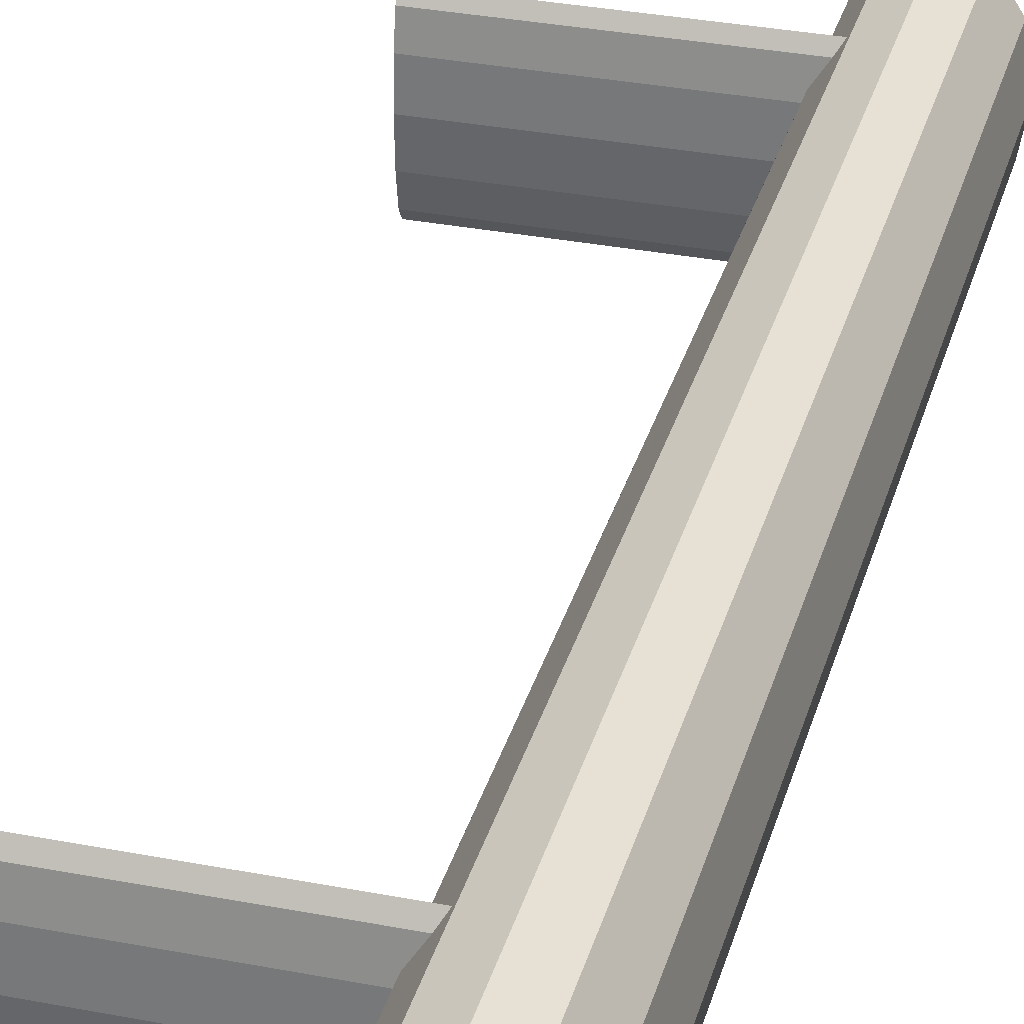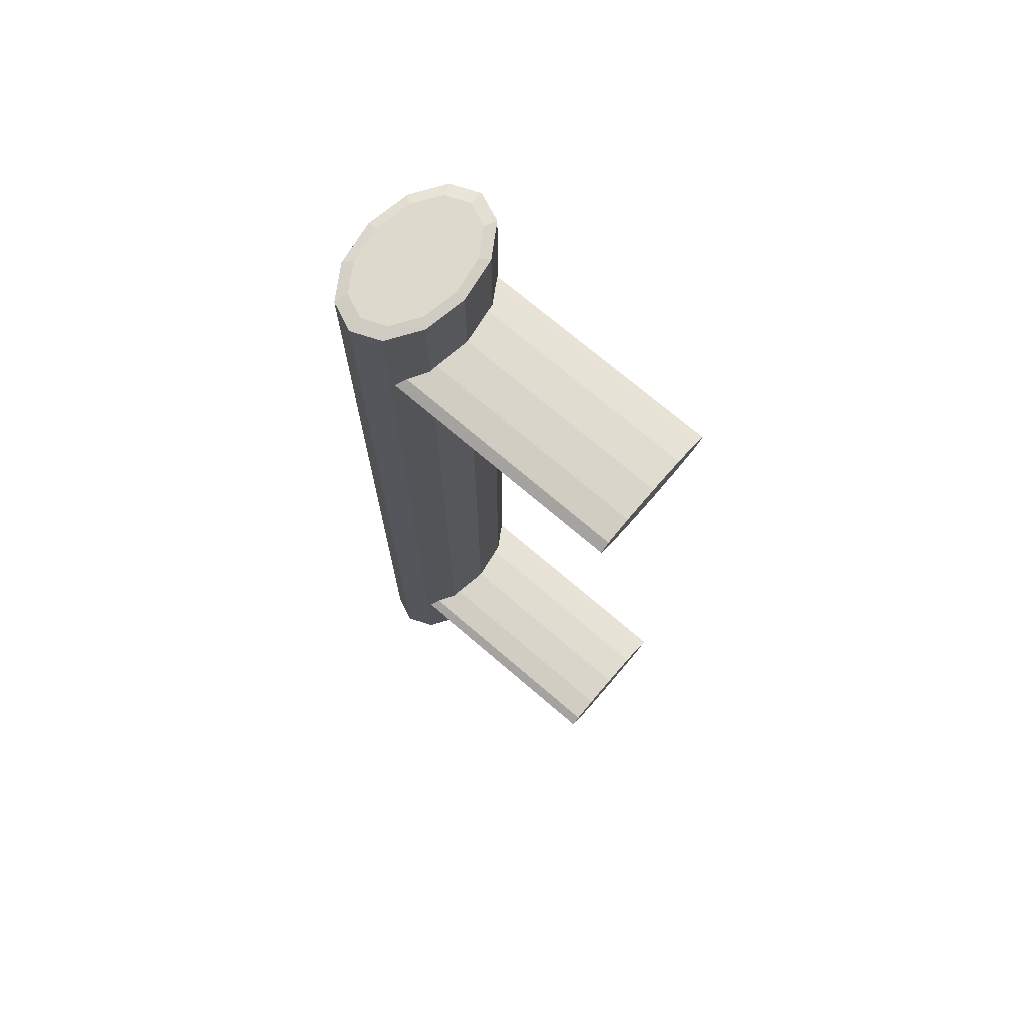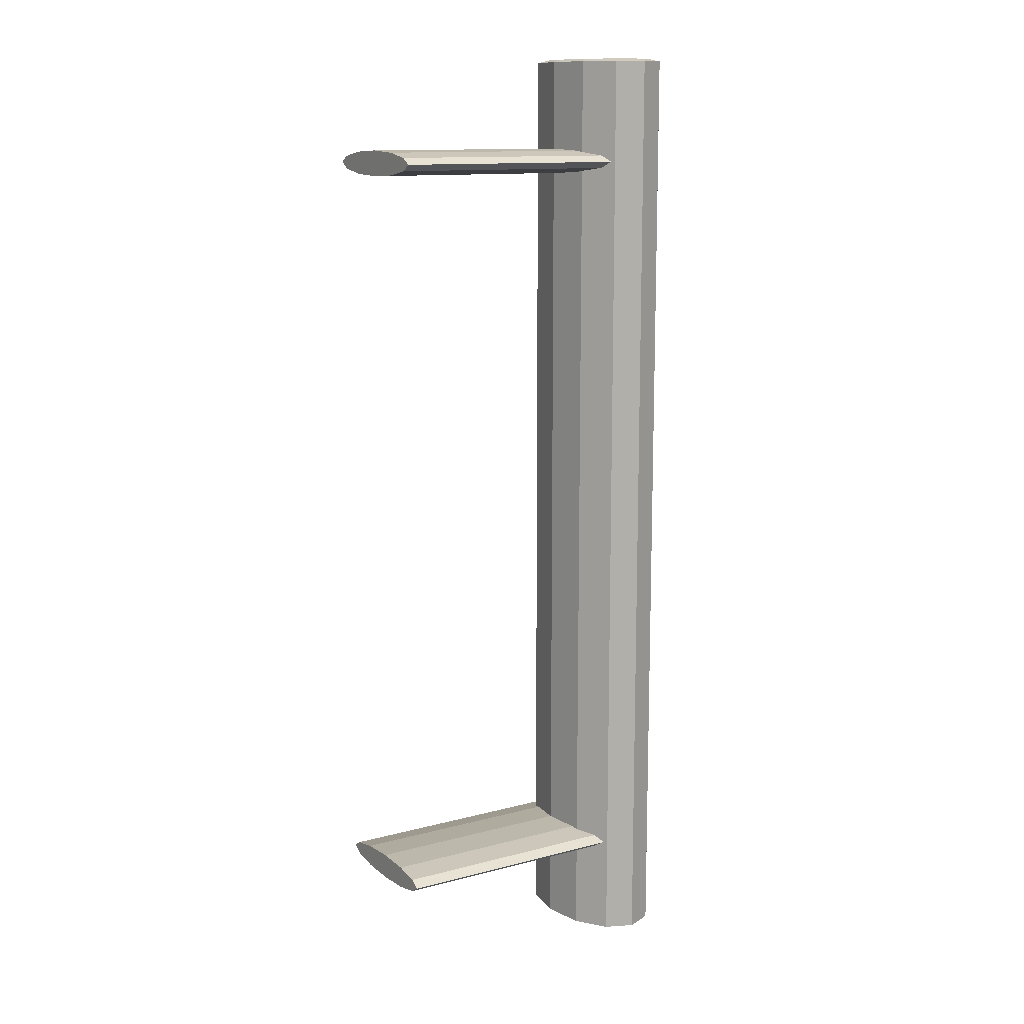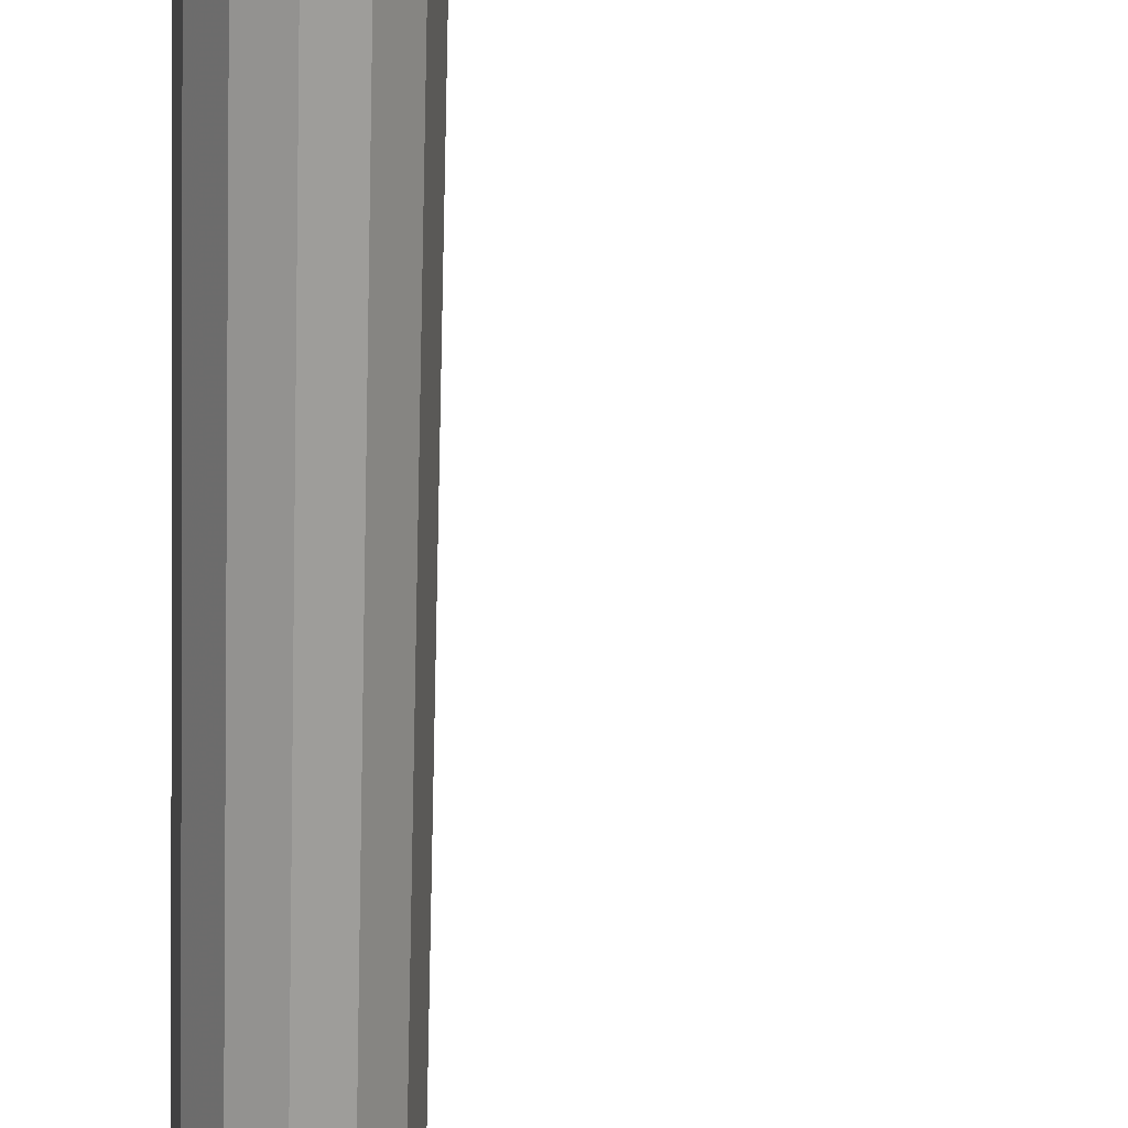
<metadata>
{"format":"obj","ext":"obj","renderer":"f3d","projection":"perspective","resolution":1024,"background":"white","views":[{"elev":32.6,"azim":15.0,"up":"+Y"},{"elev":72.0,"azim":-139.4,"up":"+Z"},{"elev":12.2,"azim":-32.0,"up":"+Z"},{"elev":-71.9,"azim":178.5,"up":"+Y"}]}
</metadata>
<code>
v 0.03254 -0.007677 0.05992
v 0.02969 -0.008861 0.05992
v 0.02683 -0.007672 0.05992
v 0.03464 -0.004437 0.05992
v 0.02474 -0.004429 0.05992
v 0.0354 -8e-06 0.05992
v 0.02683 -0.007672 -0.05992
v 0.02969 -0.008861 -0.05992
v 0.02397 1e-06 0.05992
v 0.02474 -0.004429 -0.05992
v 0.03254 -0.007677 -0.05992
v 0.03464 0.00442 0.05992
v 0.03464 -0.004437 -0.05992
v 0.0354 -8e-06 -0.05992
v 0.02474 0.004428 0.05992
v 0.02397 1e-06 -0.05992
v 0.03464 0.00442 -0.05992
v 0.03255 0.007664 0.05992
v 0.02474 0.004428 -0.05992
v 0.02683 0.007668 0.05992
v 0.02683 0.007668 -0.05992
v 0.02969 0.008853 0.05992
v 0.03255 0.007664 -0.05992
v 0.02969 0.008853 -0.05992
v 0.02968 -0.01065 0.05958
v 0.02625 -0.009221 0.05958
v 0.03312 -0.009227 0.05958
v 0.02625 -0.009221 -0.05958
v 0.02968 -0.01065 -0.05958
v 0.02374 -0.005322 0.05958
v 0.03564 -0.005332 0.05958
v 0.03312 -0.009227 -0.05958
v 0.02374 -0.005322 -0.05958
v 0.03564 -0.005332 -0.05958
v 0.03656 -9e-06 0.05958
v 0.02282 2e-06 0.05958
v 0.03656 -9e-06 -0.05958
v 0.03564 0.005315 0.05958
v 0.02282 2e-06 -0.05958
v 0.02374 0.005324 0.05958
v 0.02374 0.005324 -0.05958
v 0.03564 0.005315 -0.05958
v 0.03313 0.009213 0.05958
v 0.02626 0.009218 0.05958
v 0.02626 0.009218 -0.05958
v 0.03313 0.009213 -0.05958
v 0.02969 0.01064 -0.05958
v 0.02969 0.01064 0.05958
v -0.003985 -0.007573 0.04767
v -0.003985 -0.007573 0.04608
v -0.003986 -0.008748 0.04688
v -0.003984 -0.004362 0.04825
v 0.02596 -0.008772 0.04688
v 0.0252 -0.007596 0.04767
v -0.003984 -0.004362 0.0455
v 0.0252 -0.007596 0.04608
v 0.02374 -0.005322 0.04808
v -0.003983 2.3e-05 0.04846
v 0.02358 -0.004385 0.0455
v 0.02374 -0.005322 0.04567
v 0.02358 -0.004385 0.04825
v -0.003983 2.3e-05 0.04529
v 0.02282 2e-06 0.04529
v 0.02282 2e-06 0.04846
v -0.003981 0.004409 0.04825
v -0.003981 0.004409 0.0455
v 0.02358 0.004387 0.04825
v -0.00398 0.007619 0.04767
v 0.02358 0.004387 0.0455
v 0.02374 0.005324 0.04808
v 0.02521 0.007596 0.04767
v -0.00398 0.007619 0.04608
v 0.02374 0.005324 0.04567
v 0.02597 0.008771 0.04688
v -0.00398 0.008795 0.04688
v 0.02521 0.007596 0.04608
v -0.003985 -0.007573 -0.04608
v -0.003985 -0.007573 -0.04767
v -0.003986 -0.008748 -0.04688
v -0.003984 -0.004362 -0.0455
v 0.02596 -0.008772 -0.04688
v 0.0252 -0.007596 -0.04608
v -0.003984 -0.004362 -0.04825
v 0.0252 -0.007596 -0.04767
v 0.02374 -0.005322 -0.04567
v -0.003983 2.3e-05 -0.04529
v 0.02358 -0.004385 -0.04825
v 0.02374 -0.005322 -0.04808
v 0.02358 -0.004385 -0.0455
v -0.003983 2.3e-05 -0.04846
v 0.02282 2e-06 -0.04846
v 0.02282 2e-06 -0.04529
v -0.003981 0.004409 -0.0455
v -0.003981 0.004409 -0.04825
v 0.02358 0.004387 -0.0455
v -0.00398 0.007619 -0.04608
v 0.02358 0.004387 -0.04825
v 0.02374 0.005324 -0.04567
v 0.02521 0.007596 -0.04608
v -0.00398 0.007619 -0.04767
v 0.02374 0.005324 -0.04808
v 0.02597 0.008771 -0.04688
v -0.00398 0.008795 -0.04688
v 0.02521 0.007596 -0.04767
v 0.03254 -0.007677 0.05992
v 0.02969 -0.008861 0.05992
v 0.02683 -0.007672 0.05992
v 0.03464 -0.004437 0.05992
v 0.02474 -0.004429 0.05992
v 0.0354 -8e-06 0.05992
v 0.02683 -0.007672 -0.05992
v 0.02969 -0.008861 -0.05992
v 0.02397 1e-06 0.05992
v 0.02474 -0.004429 -0.05992
v 0.03254 -0.007677 -0.05992
v 0.03464 0.00442 0.05992
v 0.03464 -0.004437 -0.05992
v 0.0354 -8e-06 -0.05992
v 0.02474 0.004428 0.05992
v 0.02397 1e-06 -0.05992
v 0.03464 0.00442 -0.05992
v 0.03255 0.007664 0.05992
v 0.02474 0.004428 -0.05992
v 0.02683 0.007668 0.05992
v 0.02683 0.007668 -0.05992
v 0.02969 0.008853 0.05992
v 0.03255 0.007664 -0.05992
v 0.02969 0.008853 -0.05992
v 0.02968 -0.01065 0.05958
v 0.02968 -0.01065 0.05958
v 0.02968 -0.01065 0.05958
v 0.02625 -0.009221 0.05958
v 0.02625 -0.009221 0.05958
v 0.02625 -0.009221 0.05958
v 0.02625 -0.009221 0.05958
v 0.02625 -0.009221 0.05958
v 0.03312 -0.009227 0.05958
v 0.03312 -0.009227 0.05958
v 0.03312 -0.009227 0.05958
v 0.03312 -0.009227 0.05958
v 0.03312 -0.009227 0.05958
v 0.02625 -0.009221 -0.05958
v 0.02625 -0.009221 -0.05958
v 0.02625 -0.009221 -0.05958
v 0.02625 -0.009221 -0.05958
v 0.02625 -0.009221 -0.05958
v 0.02968 -0.01065 -0.05958
v 0.02968 -0.01065 -0.05958
v 0.02968 -0.01065 -0.05958
v 0.02374 -0.005322 0.05958
v 0.02374 -0.005322 0.05958
v 0.02374 -0.005322 0.05958
v 0.03564 -0.005332 0.05958
v 0.03564 -0.005332 0.05958
v 0.03564 -0.005332 0.05958
v 0.03312 -0.009227 -0.05958
v 0.03312 -0.009227 -0.05958
v 0.03312 -0.009227 -0.05958
v 0.03312 -0.009227 -0.05958
v 0.03312 -0.009227 -0.05958
v 0.02374 -0.005322 -0.05958
v 0.02374 -0.005322 -0.05958
v 0.02374 -0.005322 -0.05958
v 0.03564 -0.005332 -0.05958
v 0.03564 -0.005332 -0.05958
v 0.03564 -0.005332 -0.05958
v 0.03656 -9e-06 0.05958
v 0.03656 -9e-06 0.05958
v 0.03656 -9e-06 0.05958
v 0.02282 2e-06 0.05958
v 0.02282 2e-06 0.05958
v 0.02282 2e-06 0.05958
v 0.03656 -9e-06 -0.05958
v 0.03656 -9e-06 -0.05958
v 0.03656 -9e-06 -0.05958
v 0.03564 0.005315 0.05958
v 0.03564 0.005315 0.05958
v 0.03564 0.005315 0.05958
v 0.02282 2e-06 -0.05958
v 0.02282 2e-06 -0.05958
v 0.02282 2e-06 -0.05958
v 0.02374 0.005324 0.05958
v 0.02374 0.005324 0.05958
v 0.02374 0.005324 0.05958
v 0.02374 0.005324 -0.05958
v 0.02374 0.005324 -0.05958
v 0.02374 0.005324 -0.05958
v 0.03564 0.005315 -0.05958
v 0.03564 0.005315 -0.05958
v 0.03564 0.005315 -0.05958
v 0.03313 0.009213 0.05958
v 0.03313 0.009213 0.05958
v 0.03313 0.009213 0.05958
v 0.03313 0.009213 0.05958
v 0.03313 0.009213 0.05958
v 0.02626 0.009218 0.05958
v 0.02626 0.009218 0.05958
v 0.02626 0.009218 0.05958
v 0.02626 0.009218 0.05958
v 0.02626 0.009218 0.05958
v 0.02626 0.009218 -0.05958
v 0.02626 0.009218 -0.05958
v 0.02626 0.009218 -0.05958
v 0.02626 0.009218 -0.05958
v 0.02626 0.009218 -0.05958
v 0.03313 0.009213 -0.05958
v 0.03313 0.009213 -0.05958
v 0.03313 0.009213 -0.05958
v 0.03313 0.009213 -0.05958
v 0.03313 0.009213 -0.05958
v 0.02969 0.01064 -0.05958
v 0.02969 0.01064 -0.05958
v 0.02969 0.01064 -0.05958
v 0.02969 0.01064 0.05958
v 0.02969 0.01064 0.05958
v 0.02969 0.01064 0.05958
v -0.003985 -0.007573 0.04767
v -0.003985 -0.007573 0.04767
v -0.003985 -0.007573 0.04767
v -0.003985 -0.007573 0.04608
v -0.003985 -0.007573 0.04608
v -0.003985 -0.007573 0.04608
v -0.003986 -0.008748 0.04688
v -0.003986 -0.008748 0.04688
v -0.003986 -0.008748 0.04688
v -0.003984 -0.004362 0.04825
v -0.003984 -0.004362 0.04825
v -0.003984 -0.004362 0.04825
v 0.02596 -0.008772 0.04688
v 0.0252 -0.007596 0.04767
v -0.003984 -0.004362 0.0455
v -0.003984 -0.004362 0.0455
v -0.003984 -0.004362 0.0455
v 0.0252 -0.007596 0.04608
v 0.02374 -0.005322 0.04808
v -0.003983 2.3e-05 0.04846
v -0.003983 2.3e-05 0.04846
v -0.003983 2.3e-05 0.04846
v 0.02358 -0.004385 0.0455
v 0.02374 -0.005322 0.04567
v 0.02358 -0.004385 0.04825
v -0.003983 2.3e-05 0.04529
v -0.003983 2.3e-05 0.04529
v -0.003983 2.3e-05 0.04529
v 0.02282 2e-06 0.04529
v 0.02282 2e-06 0.04846
v -0.003981 0.004409 0.04825
v -0.003981 0.004409 0.04825
v -0.003981 0.004409 0.04825
v -0.003981 0.004409 0.0455
v -0.003981 0.004409 0.0455
v -0.003981 0.004409 0.0455
v 0.02358 0.004387 0.04825
v -0.00398 0.007619 0.04767
v -0.00398 0.007619 0.04767
v -0.00398 0.007619 0.04767
v 0.02358 0.004387 0.0455
v 0.02374 0.005324 0.04808
v 0.02521 0.007596 0.04767
v -0.00398 0.007619 0.04608
v -0.00398 0.007619 0.04608
v -0.00398 0.007619 0.04608
v 0.02374 0.005324 0.04567
v 0.02597 0.008771 0.04688
v -0.00398 0.008795 0.04688
v -0.00398 0.008795 0.04688
v -0.00398 0.008795 0.04688
v 0.02521 0.007596 0.04608
v -0.003985 -0.007573 -0.04608
v -0.003985 -0.007573 -0.04608
v -0.003985 -0.007573 -0.04608
v -0.003985 -0.007573 -0.04767
v -0.003985 -0.007573 -0.04767
v -0.003985 -0.007573 -0.04767
v -0.003986 -0.008748 -0.04688
v -0.003986 -0.008748 -0.04688
v -0.003986 -0.008748 -0.04688
v -0.003984 -0.004362 -0.0455
v -0.003984 -0.004362 -0.0455
v -0.003984 -0.004362 -0.0455
v 0.02596 -0.008772 -0.04688
v 0.0252 -0.007596 -0.04608
v -0.003984 -0.004362 -0.04825
v -0.003984 -0.004362 -0.04825
v -0.003984 -0.004362 -0.04825
v 0.0252 -0.007596 -0.04767
v 0.02374 -0.005322 -0.04567
v -0.003983 2.3e-05 -0.04529
v -0.003983 2.3e-05 -0.04529
v -0.003983 2.3e-05 -0.04529
v 0.02358 -0.004385 -0.04825
v 0.02374 -0.005322 -0.04808
v 0.02358 -0.004385 -0.0455
v -0.003983 2.3e-05 -0.04846
v -0.003983 2.3e-05 -0.04846
v -0.003983 2.3e-05 -0.04846
v 0.02282 2e-06 -0.04846
v 0.02282 2e-06 -0.04529
v -0.003981 0.004409 -0.0455
v -0.003981 0.004409 -0.0455
v -0.003981 0.004409 -0.0455
v -0.003981 0.004409 -0.04825
v -0.003981 0.004409 -0.04825
v -0.003981 0.004409 -0.04825
v 0.02358 0.004387 -0.0455
v -0.00398 0.007619 -0.04608
v -0.00398 0.007619 -0.04608
v -0.00398 0.007619 -0.04608
v 0.02358 0.004387 -0.04825
v 0.02374 0.005324 -0.04567
v 0.02521 0.007596 -0.04608
v -0.00398 0.007619 -0.04767
v -0.00398 0.007619 -0.04767
v -0.00398 0.007619 -0.04767
v 0.02374 0.005324 -0.04808
v 0.02597 0.008771 -0.04688
v -0.00398 0.008795 -0.04688
v -0.00398 0.008795 -0.04688
v -0.00398 0.008795 -0.04688
v 0.02521 0.007596 -0.04767
f 1 3 2
f 4 3 1
f 4 5 3
f 6 5 4
f 6 9 5
f 12 9 6
f 114 117 111
f 111 115 112
f 12 15 9
f 114 118 117
f 111 117 115
f 18 15 12
f 120 118 114
f 120 121 118
f 18 20 15
f 123 121 120
f 20 18 22
f 125 127 123
f 123 127 121
f 127 125 128
f 129 106 105
f 106 107 105
f 132 106 129
f 129 105 137
f 105 107 108
f 132 107 106
f 135 130 145
f 105 108 137
f 130 140 148
f 107 109 108
f 150 107 132
f 148 145 130
f 133 143 151
f 108 153 137
f 159 148 140
f 108 109 110
f 150 109 107
f 7 28 29
f 162 151 143
f 155 166 139
f 167 153 108
f 8 29 32
f 158 139 166
f 109 113 110
f 167 108 110
f 150 113 109
f 7 10 28
f 8 7 29
f 151 162 171
f 10 33 28
f 166 155 175
f 169 175 155
f 11 8 32
f 34 11 32
f 110 113 116
f 176 167 110
f 150 170 113
f 7 13 10
f 8 11 7
f 180 171 162
f 10 39 33
f 14 34 37
f 169 178 175
f 34 13 11
f 113 119 116
f 116 176 110
f 170 182 113
f 13 14 10
f 11 13 7
f 180 186 171
f 10 16 39
f 14 13 34
f 17 14 37
f 190 175 178
f 116 119 122
f 113 182 119
f 122 176 116
f 183 171 186
f 10 14 16
f 39 19 41
f 16 19 39
f 14 17 16
f 42 17 37
f 178 193 190
f 119 124 122
f 182 196 119
f 122 191 176
f 186 202 183
f 21 41 19
f 16 17 19
f 42 46 17
f 208 190 193
f 126 122 124
f 196 124 119
f 197 183 202
f 122 126 191
f 21 45 41
f 19 23 21
f 17 23 19
f 46 23 17
f 210 195 213
f 126 124 214
f 124 196 214
f 200 205 216
f 126 214 191
f 45 21 24
f 24 21 23
f 47 23 46
f 216 213 195
f 213 216 205
f 45 24 47
f 47 24 23
f 1 2 25
f 25 2 26
f 27 1 25
f 2 3 26
f 146 131 136
f 27 4 1
f 149 141 131
f 26 3 30
f 131 146 149
f 152 144 134
f 27 31 4
f 141 149 160
f 3 5 30
f 147 142 111
f 144 152 163
f 138 165 154
f 4 31 35
f 156 147 112
f 165 138 157
f 6 4 35
f 5 9 30
f 142 114 111
f 147 111 112
f 172 163 152
f 142 161 114
f 174 154 165
f 154 174 168
f 156 112 115
f 156 115 164
f 6 35 38
f 9 36 30
f 163 172 181
f 161 179 114
f 173 164 118
f 174 177 168
f 115 117 164
f 6 38 12
f 9 40 36
f 172 187 181
f 179 120 114
f 164 117 118
f 173 118 121
f 177 174 189
f 15 40 9
f 12 38 18
f 187 172 184
f 185 123 179
f 179 123 120
f 173 121 188
f 189 192 177
f 15 44 40
f 38 43 18
f 184 203 187
f 123 185 125
f 121 206 188
f 192 189 207
f 15 20 44
f 203 184 198
f 43 22 18
f 185 201 125
f 121 127 206
f 212 194 209
f 48 20 22
f 48 44 20
f 215 204 199
f 43 48 22
f 128 125 201
f 206 127 211
f 194 212 215
f 204 215 212
f 211 128 201
f 127 128 211
f 224 221 218
f 227 218 221
f 51 53 50
f 217 230 223
f 217 226 230
f 232 227 221
f 56 50 53
f 229 223 230
f 235 230 226
f 237 227 232
f 55 50 59
f 56 60 50
f 241 235 226
f 226 236 241
f 243 237 232
f 60 59 50
f 59 63 55
f 246 241 236
f 248 237 243
f 62 55 63
f 236 247 246
f 251 248 243
f 62 63 66
f 253 246 247
f 255 248 251
f 69 66 63
f 253 247 258
f 254 259 247
f 261 255 251
f 69 73 66
f 258 247 259
f 259 254 264
f 266 255 261
f 72 66 76
f 73 76 66
f 265 264 254
f 75 72 74
f 76 74 72
f 219 222 225
f 222 219 228
f 220 229 223
f 51 54 49
f 54 52 49
f 222 228 233
f 229 220 234
f 54 51 53
f 52 54 57
f 233 228 238
f 239 220 231
f 220 240 234
f 52 57 61
f 61 58 52
f 233 238 244
f 220 239 240
f 231 245 239
f 58 61 64
f 244 238 249
f 245 231 242
f 64 65 58
f 244 249 252
f 250 245 242
f 65 64 67
f 252 249 256
f 245 250 257
f 70 65 67
f 65 71 68
f 252 256 262
f 250 263 257
f 71 65 70
f 74 68 71
f 262 256 267
f 268 250 260
f 250 268 263
f 68 74 75
f 264 260 265
f 260 264 268
f 272 281 275
f 79 82 77
f 82 80 77
f 281 272 286
f 82 79 81
f 80 82 85
f 291 272 283
f 272 292 286
f 80 85 89
f 89 86 80
f 272 291 292
f 283 297 291
f 86 89 92
f 297 283 294
f 92 93 86
f 302 297 294
f 93 92 95
f 297 302 309
f 98 93 95
f 93 99 96
f 302 315 309
f 99 93 98
f 102 96 99
f 320 302 312
f 302 320 315
f 96 102 103
f 316 312 317
f 312 316 320
f 276 273 270
f 279 270 273
f 79 81 78
f 269 282 275
f 269 278 282
f 284 279 273
f 84 78 81
f 281 275 282
f 287 282 278
f 289 279 284
f 83 78 87
f 84 88 78
f 293 287 278
f 278 288 293
f 295 289 284
f 88 87 78
f 87 91 83
f 298 293 288
f 300 289 295
f 90 83 91
f 288 299 298
f 303 300 295
f 90 91 94
f 305 298 299
f 307 300 303
f 97 94 91
f 305 299 310
f 306 311 299
f 313 307 303
f 97 101 94
f 310 299 311
f 311 306 316
f 318 307 313
f 100 94 104
f 101 104 94
f 317 316 306
f 103 100 102
f 104 102 100
f 271 274 277
f 274 271 280
f 274 280 285
f 285 280 290
f 285 290 296
f 296 290 301
f 296 301 304
f 304 301 308
f 304 308 314
f 314 308 319

</code>
